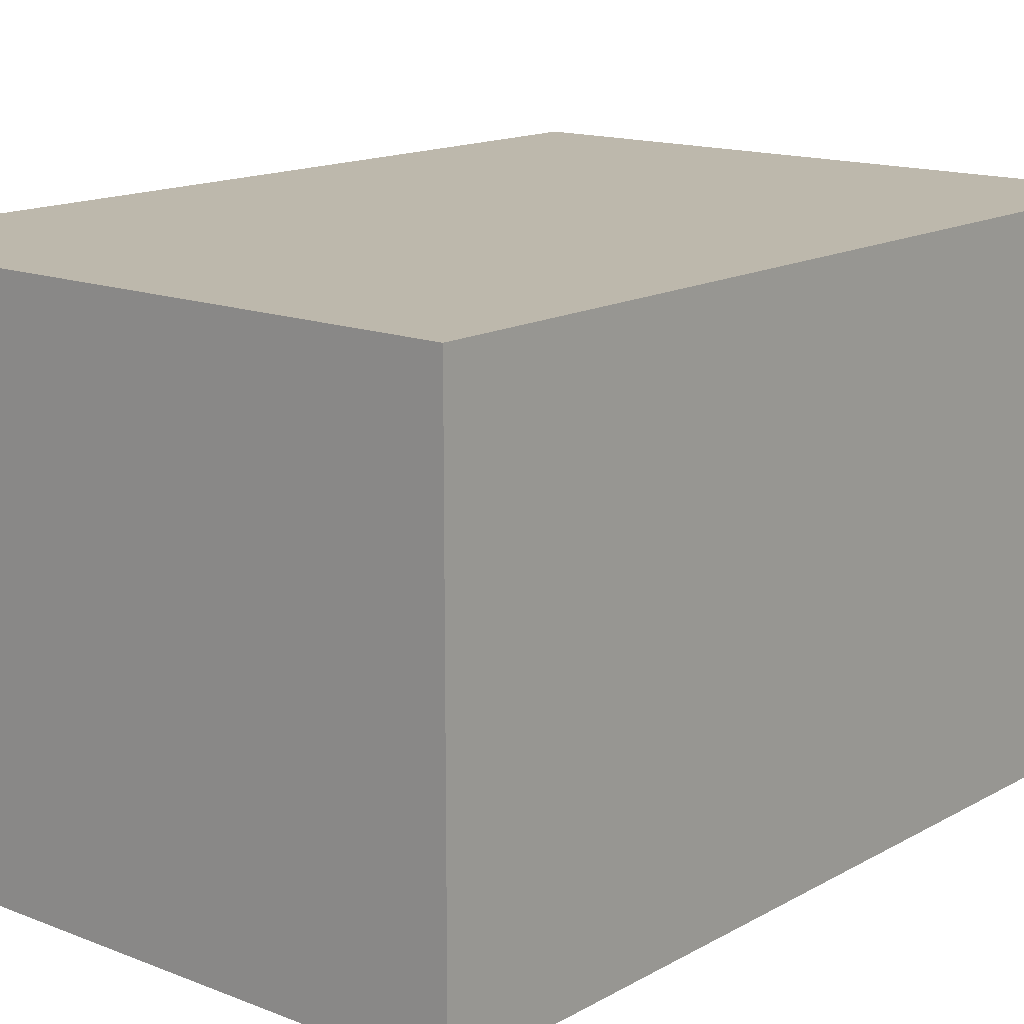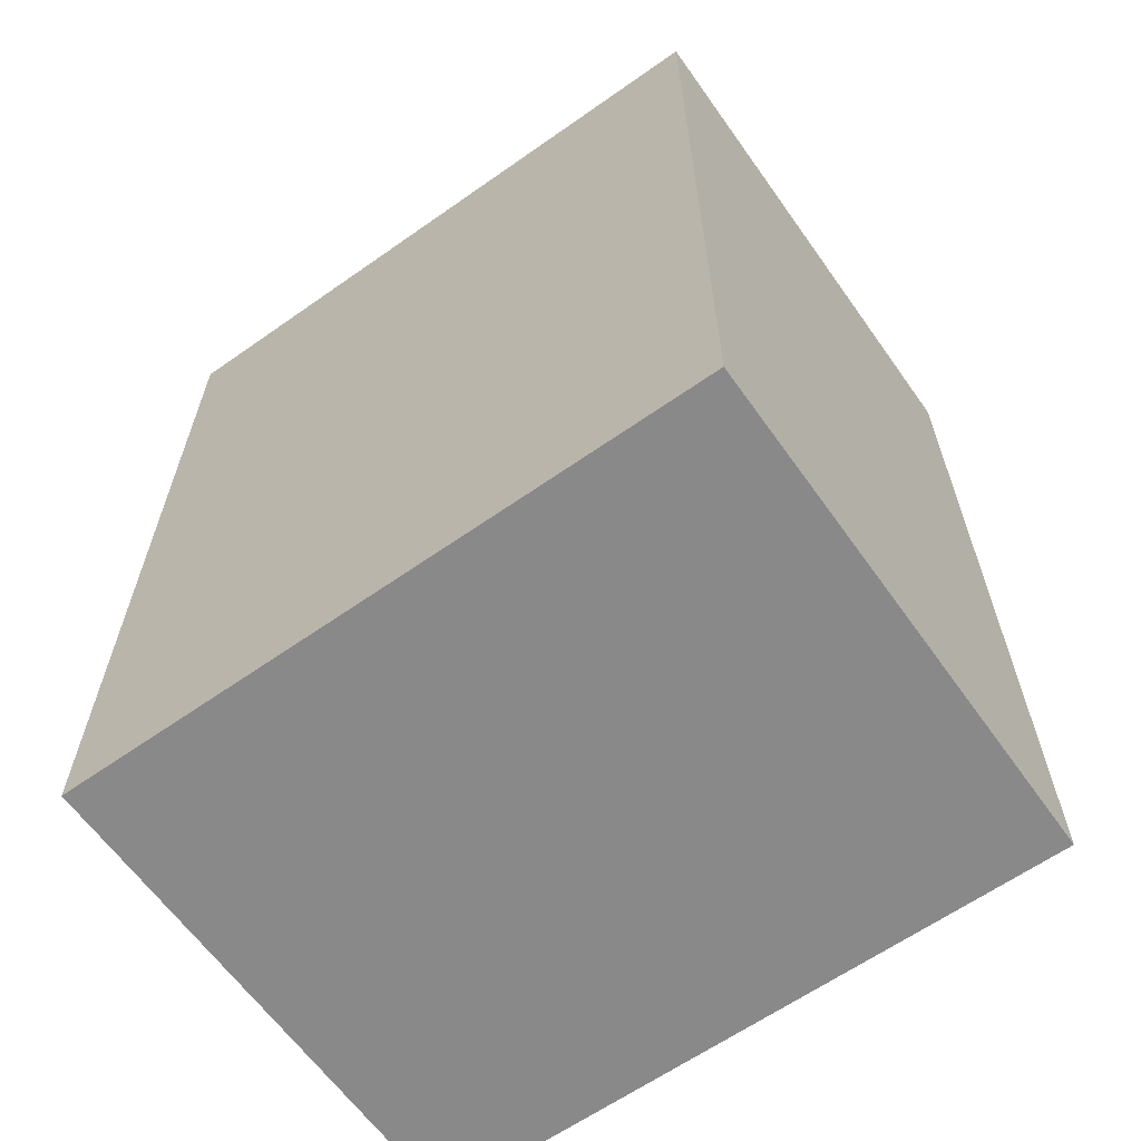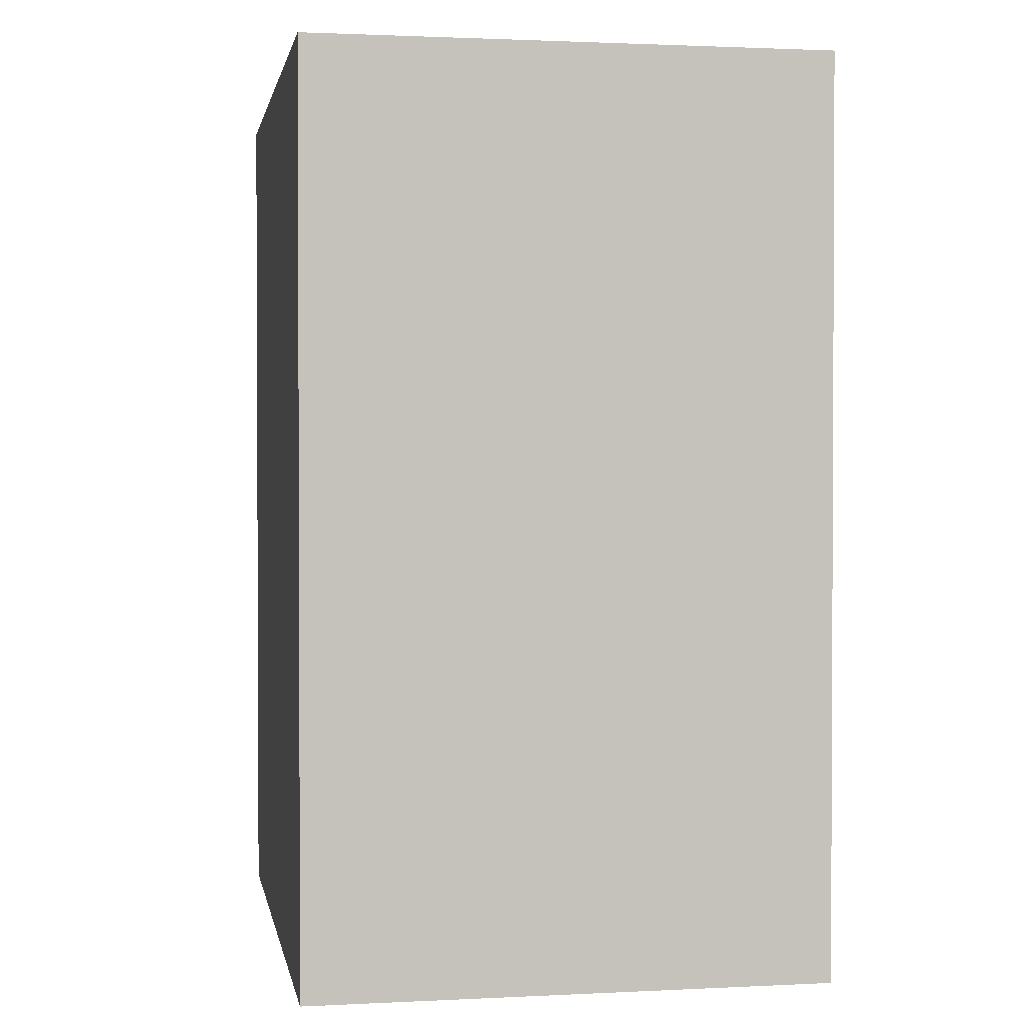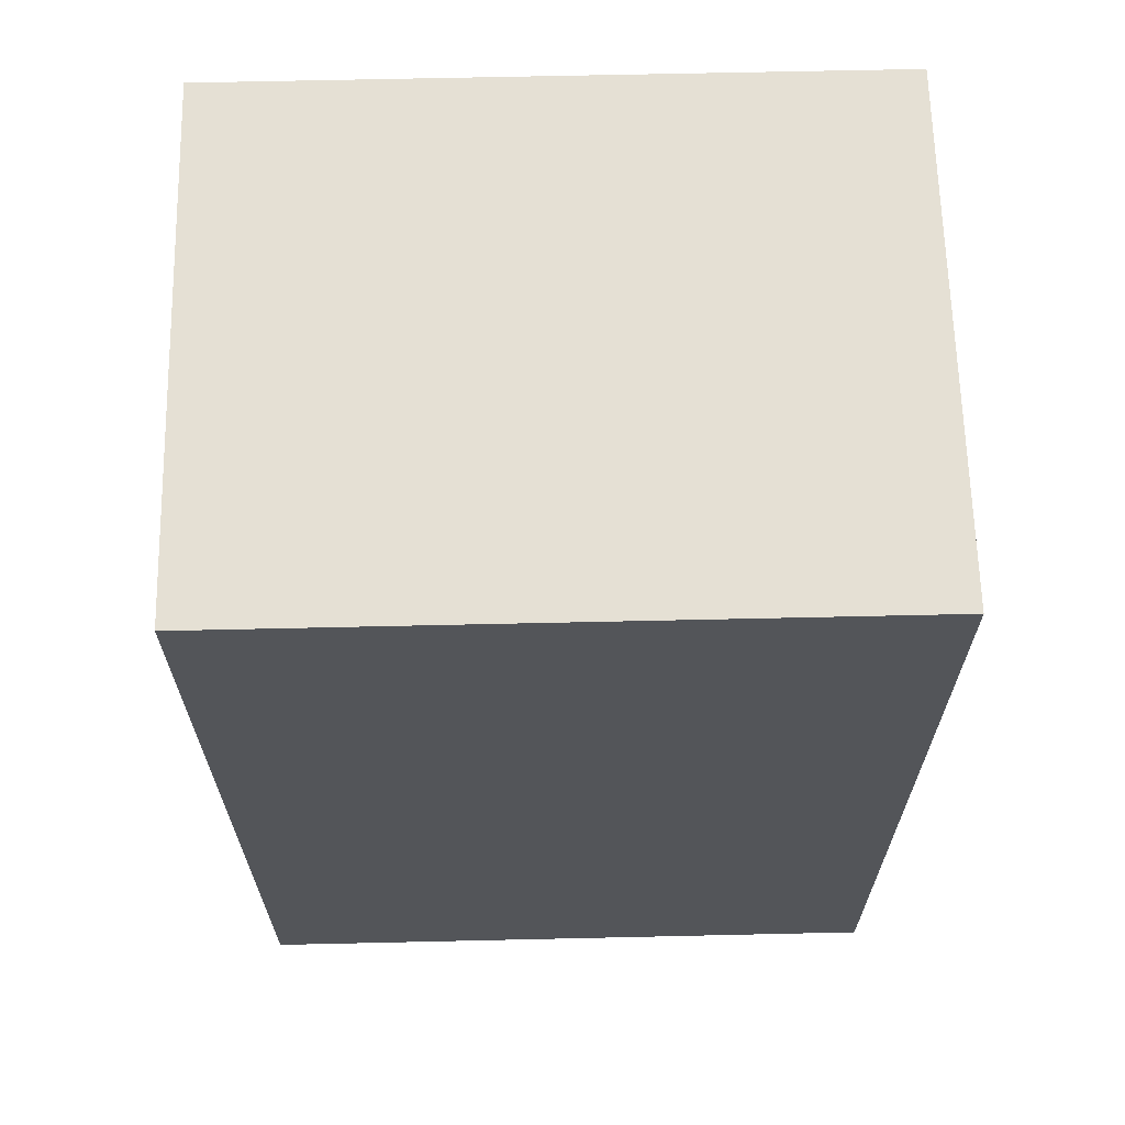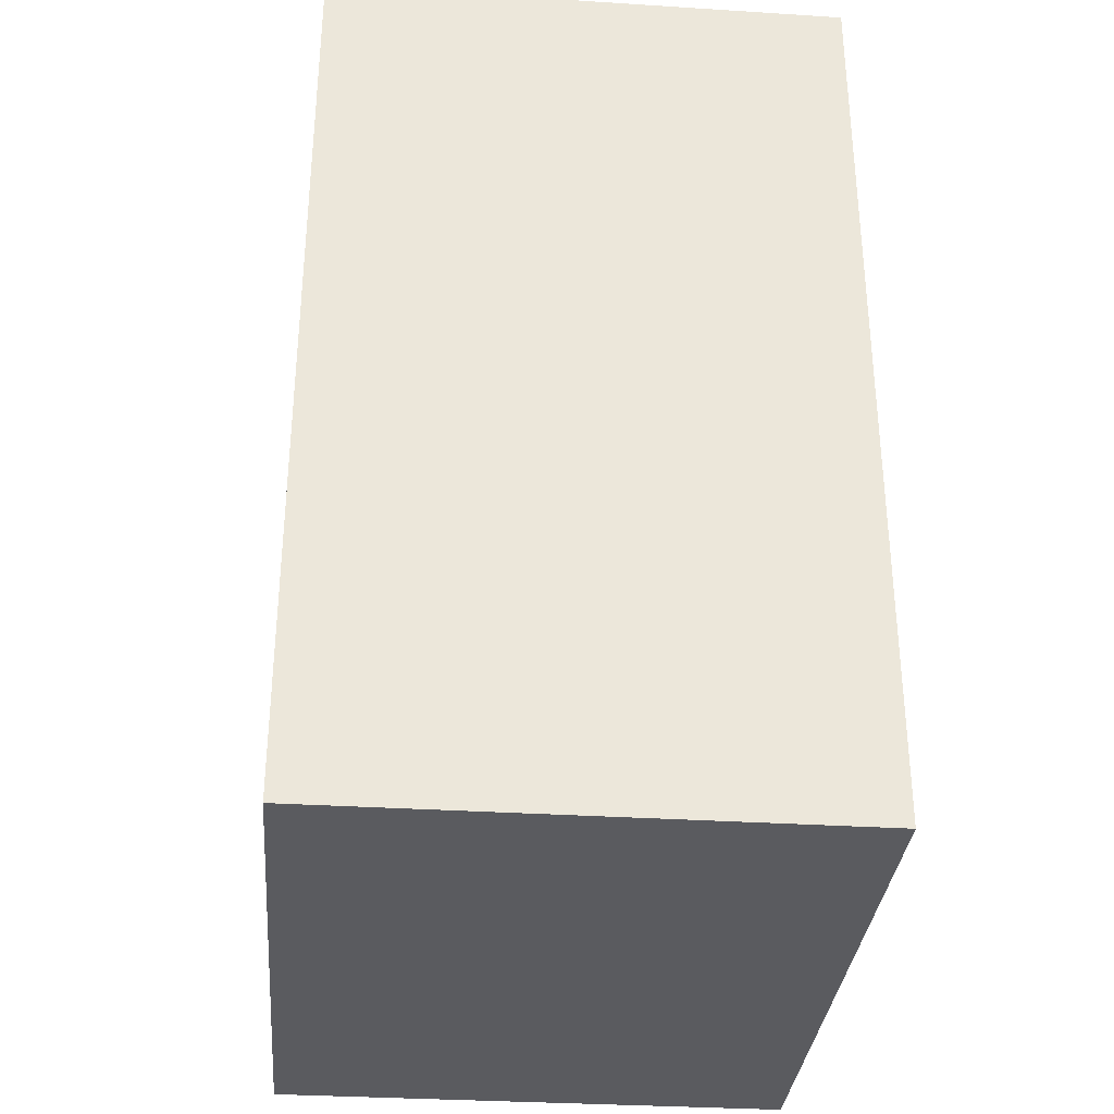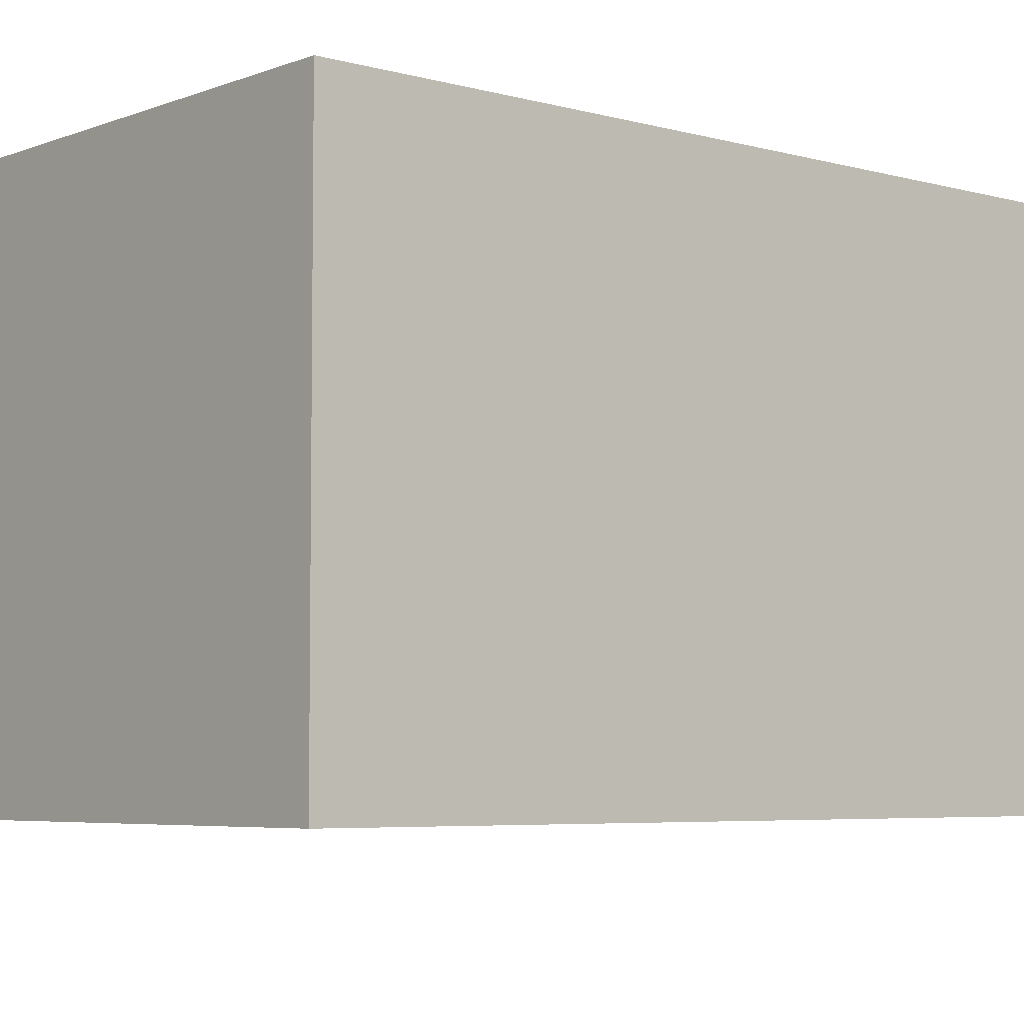
<metadata>
{"format":"obj","ext":"obj","renderer":"f3d","projection":"perspective","resolution":1024,"background":"white","views":[{"elev":14.8,"azim":40.1,"up":"+Z"},{"elev":-63.2,"azim":-144.6,"up":"+Y"},{"elev":1.5,"azim":-100.1,"up":"+Y"},{"elev":65.4,"azim":-1.3,"up":"+Y"},{"elev":-33.0,"azim":-95.0,"up":"+Y"},{"elev":-5.3,"azim":49.4,"up":"+Z"}]}
</metadata>
<code>
o
v 3.6 4 -0.4
v 3.6 4 -0.8
v 3.6 4.7 -0.4
v 3.6 4.7 -0.8
v 4.1 4 -0.4
v 4.1 4 -0.8
v 4.1 4.7 -0.4
v 4.1 4.7 -0.8
v 3.6 4 -0.4
v 3.6 4.7 -0.4
v 4.1 4 -0.4
v 4.1 4.7 -0.4
v 3.6 4 -0.8
v 3.6 4.7 -0.8
v 4.1 4 -0.8
v 4.1 4.7 -0.8
v 3.6 4 -0.4
v 4.1 4 -0.4
v 3.6 4 -0.8
v 4.1 4 -0.8
v 3.6 4.7 -0.4
v 4.1 4.7 -0.4
v 3.6 4.7 -0.8
v 4.1 4.7 -0.8
f 3 2 1
f 4 2 3
f 5 6 7
f 7 6 8
f 11 10 9
f 12 10 11
f 13 14 15
f 15 14 16
f 19 18 17
f 20 18 19
f 21 22 23
f 23 22 24

</code>
